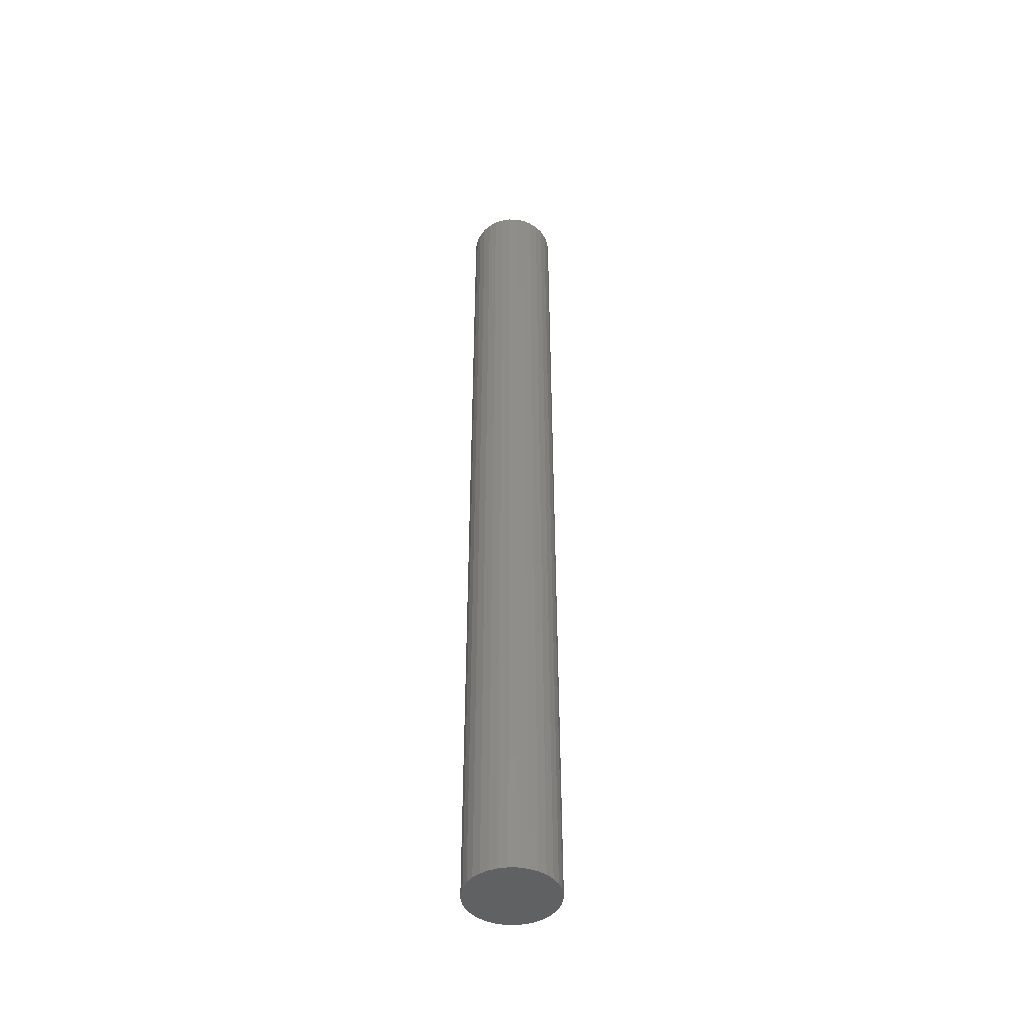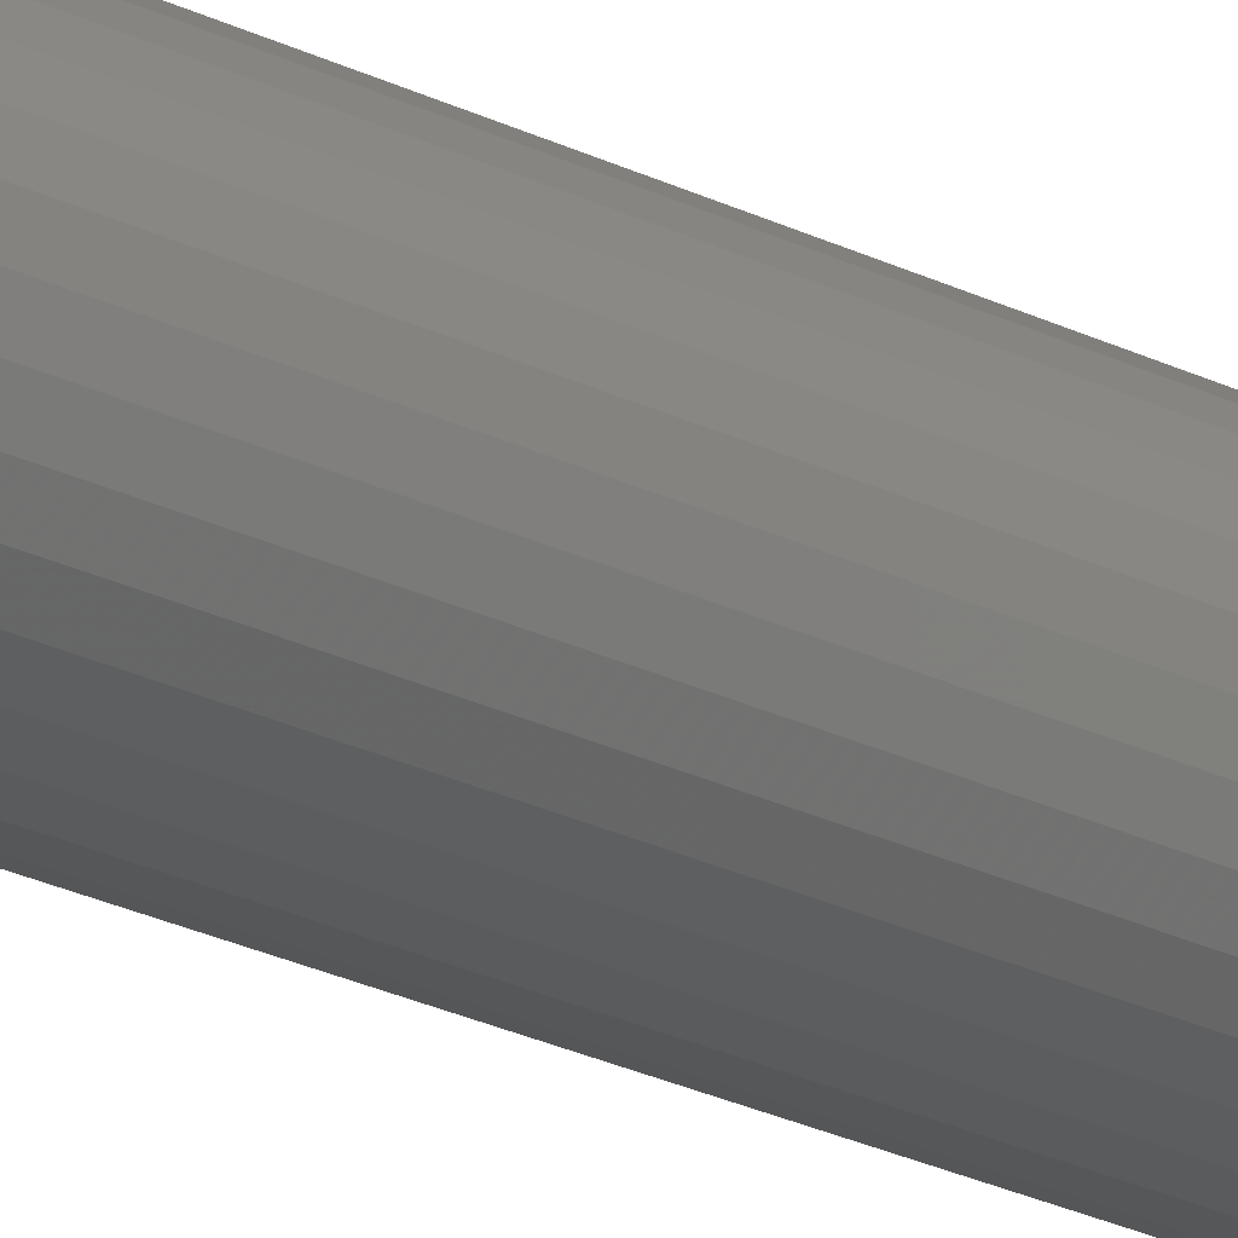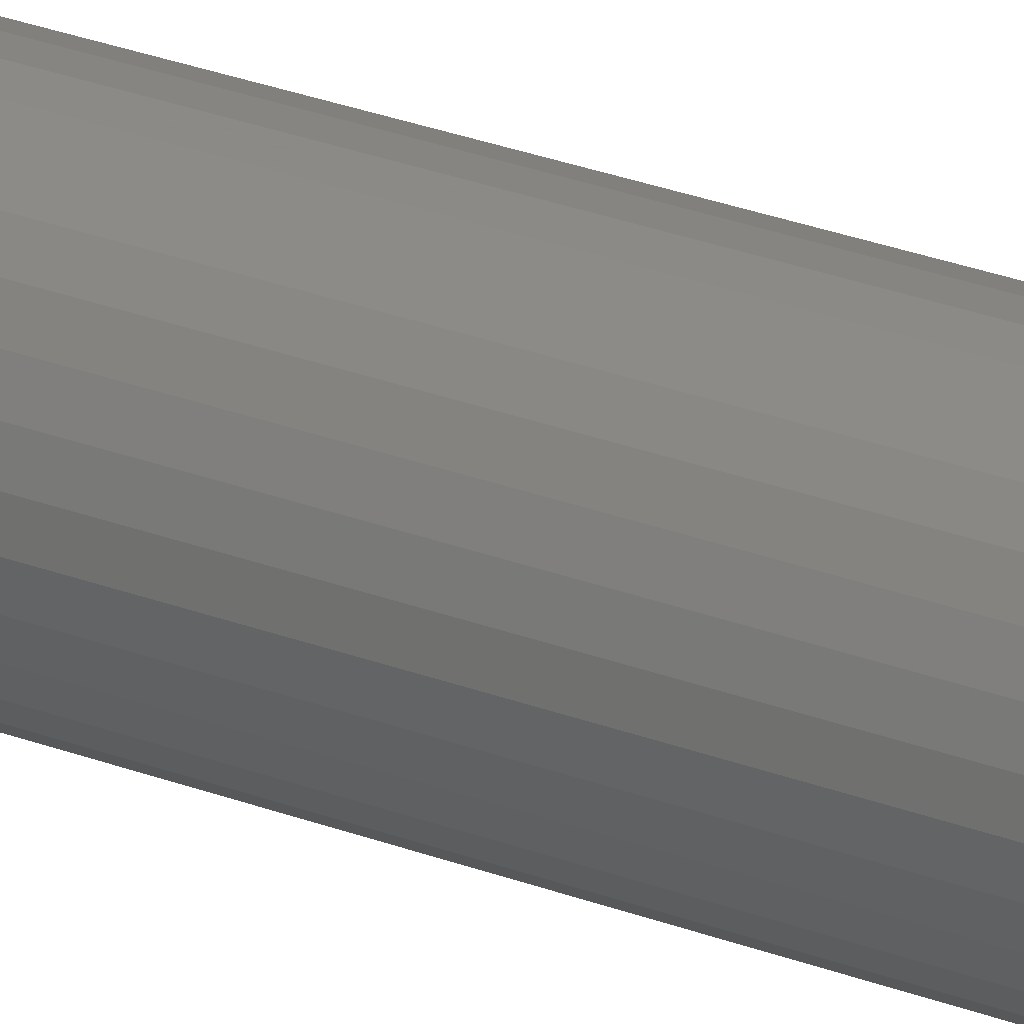
<metadata>
{"format":"stl","ext":"stl","renderer":"f3d","projection":"perspective","resolution":1024,"background":"white","views":[{"elev":-45.4,"azim":15.2,"up":"+Z"},{"elev":-21.9,"azim":-132.4,"up":"+Y"},{"elev":26.2,"azim":121.7,"up":"+Y"}]}
</metadata>
<code>
# stl→obj: 320 verts, 636 faces
v -0.003536 0.02771 0.75
v -0.008943 0.02718 0.75
v -0.01414 0.0256 0.75
v 0.001871 0.02718 0.75
v 0.007069 0.0256 0.75
v -0.01893 0.02304 0.75
v 0.01186 0.02304 0.75
v -0.02313 0.0196 0.75
v 0.01606 0.0196 0.75
v -0.02658 0.0154 0.75
v 0.01951 0.0154 0.75
v -0.02914 0.01061 0.75
v 0.02207 0.01061 0.75
v -0.03072 0.005407 0.75
v 0.02365 0.005407 0.75
v 0.02365 -0.005407 0.75
v -0.02914 -0.01061 0.75
v 0.02207 -0.01061 0.75
v -0.02658 -0.0154 0.75
v 0.01951 -0.0154 0.75
v -0.02313 -0.0196 0.75
v 0.01606 -0.0196 0.75
v -0.01893 -0.02304 0.75
v 0.01186 -0.02304 0.75
v -0.01414 -0.0256 0.75
v 0.007069 -0.0256 0.75
v -0.008943 -0.02718 0.75
v -0.003536 -0.02771 0.75
v 0.001871 -0.02718 0.75
v 0.02418 -7.312e-18 0.75
v -0.03125 -9.438e-18 0.75
v -0.03072 -0.005407 0.75
v 0.03199 0 0
v 0.03199 -4.025e-17 0.7422
v 0.03131 -0.006931 0
v 0.03131 -0.006931 0.7422
v 0.02929 -0.0136 0
v 0.02929 -0.0136 0.7422
v 0.026 -0.01974 0
v 0.026 -0.01974 0.7422
v 0.02158 -0.02512 0
v 0.02158 -0.02512 0.7422
v 0.0162 -0.02954 0
v 0.0162 -0.02954 0.7422
v 0.01006 -0.03282 0
v 0.01006 -0.03282 0.7422
v 0.003395 -0.03484 0
v 0.003395 -0.03484 0.7422
v -0.003536 -0.03553 0
v -0.003536 -0.03553 0.7422
v -0.01047 -0.03484 0
v -0.01047 -0.03484 0.7422
v -0.01713 -0.03282 0
v -0.01713 -0.03282 0.7422
v -0.02327 -0.02954 0
v -0.02327 -0.02954 0.7422
v -0.02866 -0.02512 0
v -0.02866 -0.02512 0.7422
v -0.03308 -0.01974 0
v -0.03308 -0.01974 0.7422
v -0.03636 -0.0136 0
v -0.03636 -0.0136 0.7422
v -0.03838 -0.006931 0
v -0.03838 -0.006931 0.7422
v -0.03906 4.351e-18 0
v -0.03906 4.351e-18 0.7422
v -0.03838 0.006931 0
v -0.03838 0.006931 0.7422
v -0.03636 0.0136 0
v -0.03636 0.0136 0.7422
v -0.03308 0.01974 0
v -0.03308 0.01974 0.7422
v -0.02866 0.02512 0
v -0.02866 0.02512 0.7422
v -0.02327 0.02954 0
v -0.02327 0.02954 0.7422
v -0.01713 0.03282 0
v -0.01713 0.03282 0.7422
v -0.01047 0.03484 0
v -0.01047 0.03484 0.7422
v -0.003536 0.03553 0
v -0.003536 0.03553 0.7422
v 0.003395 0.03484 0
v 0.003395 0.03484 0.7422
v 0.01006 0.03282 0
v 0.01006 0.03282 0.7422
v 0.0162 0.02954 0
v 0.0162 0.02954 0.7422
v 0.02158 0.02512 0
v 0.02158 0.02512 0.7422
v 0.026 0.01974 0
v 0.026 0.01974 0.7422
v 0.02929 0.0136 0
v 0.02929 0.0136 0.7422
v 0.03131 0.006931 0
v 0.03131 0.006931 0.7422
v 0.0257 -3.469e-18 0.7498
v 0.02514 -0.005704 0.7498
v 0.02717 -3.469e-18 0.7494
v 0.02658 -0.00599 0.7494
v 0.02852 -3.469e-18 0.7487
v 0.0279 -0.006253 0.7487
v 0.0297 -1.735e-18 0.7477
v 0.02906 -0.006484 0.7477
v 0.03067 -3.469e-18 0.7465
v 0.03002 -0.006674 0.7465
v 0.0314 -1.735e-18 0.7452
v 0.03072 -0.006815 0.7452
v 0.03184 -1.735e-18 0.7437
v 0.03116 -0.006902 0.7437
v -0.03221 -0.005704 0.7498
v -0.03277 -1.908e-17 0.7498
v -0.03365 -0.00599 0.7494
v -0.03424 -2.082e-17 0.7494
v -0.03497 -0.006253 0.7487
v -0.03559 -2.082e-17 0.7487
v -0.03614 -0.006484 0.7477
v -0.03677 -2.255e-17 0.7477
v -0.03709 -0.006674 0.7465
v -0.03775 -2.255e-17 0.7465
v -0.0378 -0.006815 0.7452
v -0.03847 -2.429e-17 0.7452
v -0.03823 -0.006902 0.7437
v -0.03891 -2.602e-17 0.7437
v -0.03055 -0.01119 0.7498
v -0.0319 -0.01175 0.7494
v -0.03315 -0.01227 0.7487
v -0.03424 -0.01272 0.7477
v -0.03514 -0.01309 0.7465
v -0.03581 -0.01337 0.7452
v -0.03622 -0.01354 0.7437
v -0.02785 -0.01624 0.7498
v -0.02907 -0.01706 0.7494
v -0.03019 -0.01781 0.7487
v -0.03117 -0.01847 0.7477
v -0.03198 -0.01901 0.7465
v -0.03258 -0.01941 0.7452
v -0.03295 -0.01965 0.7437
v -0.02421 -0.02067 0.7498
v -0.02525 -0.02171 0.7494
v -0.0262 -0.02267 0.7487
v -0.02704 -0.0235 0.7477
v -0.02773 -0.02419 0.7465
v -0.02824 -0.0247 0.7452
v -0.02855 -0.02501 0.7437
v -0.01978 -0.02431 0.7498
v -0.02059 -0.02553 0.7494
v -0.02134 -0.02665 0.7487
v -0.022 -0.02764 0.7477
v -0.02254 -0.02844 0.7465
v -0.02294 -0.02904 0.7452
v -0.02319 -0.02941 0.7437
v -0.01473 -0.02701 0.7498
v -0.01529 -0.02837 0.7494
v -0.0158 -0.02961 0.7487
v -0.01626 -0.03071 0.7477
v -0.01663 -0.03161 0.7465
v -0.0169 -0.03227 0.7452
v -0.01707 -0.03268 0.7437
v -0.00924 -0.02868 0.7498
v -0.009526 -0.03011 0.7494
v -0.00979 -0.03144 0.7487
v -0.01002 -0.0326 0.7477
v -0.01021 -0.03355 0.7465
v -0.01035 -0.03426 0.7452
v -0.01044 -0.0347 0.7437
v -0.003536 -0.02924 0.7498
v -0.003536 -0.0307 0.7494
v -0.003536 -0.03205 0.7487
v -0.003536 -0.03324 0.7477
v -0.003536 -0.03421 0.7465
v -0.003536 -0.03493 0.7452
v -0.003536 -0.03538 0.7437
v 0.002168 -0.02868 0.7498
v 0.002454 -0.03011 0.7494
v 0.002717 -0.03144 0.7487
v 0.002948 -0.0326 0.7477
v 0.003138 -0.03355 0.7465
v 0.003279 -0.03426 0.7452
v 0.003365 -0.0347 0.7437
v 0.007653 -0.02701 0.7498
v 0.008214 -0.02837 0.7494
v 0.00873 -0.02961 0.7487
v 0.009183 -0.03071 0.7477
v 0.009555 -0.03161 0.7465
v 0.009832 -0.03227 0.7452
v 0.01 -0.03268 0.7437
v 0.01271 -0.02431 0.7498
v 0.01352 -0.02553 0.7494
v 0.01427 -0.02665 0.7487
v 0.01493 -0.02764 0.7477
v 0.01547 -0.02844 0.7465
v 0.01587 -0.02904 0.7452
v 0.01612 -0.02941 0.7437
v 0.01714 -0.02067 0.7498
v 0.01817 -0.02171 0.7494
v 0.01913 -0.02267 0.7487
v 0.01997 -0.0235 0.7477
v 0.02065 -0.02419 0.7465
v 0.02116 -0.0247 0.7452
v 0.02148 -0.02501 0.7437
v 0.02077 -0.01624 0.7498
v 0.02199 -0.01706 0.7494
v 0.02312 -0.01781 0.7487
v 0.0241 -0.01847 0.7477
v 0.02491 -0.01901 0.7465
v 0.02551 -0.01941 0.7452
v 0.02588 -0.01965 0.7437
v 0.02348 -0.01119 0.7498
v 0.02483 -0.01175 0.7494
v 0.02608 -0.01227 0.7487
v 0.02717 -0.01272 0.7477
v 0.02807 -0.01309 0.7465
v 0.02874 -0.01337 0.7452
v 0.02915 -0.01354 0.7437
v -0.03221 0.005704 0.7498
v -0.03365 0.00599 0.7494
v -0.03497 0.006253 0.7487
v -0.03614 0.006484 0.7477
v -0.03709 0.006674 0.7465
v -0.0378 0.006815 0.7452
v -0.03823 0.006902 0.7437
v 0.02514 0.005704 0.7498
v 0.02658 0.00599 0.7494
v 0.0279 0.006253 0.7487
v 0.02906 0.006484 0.7477
v 0.03002 0.006674 0.7465
v 0.03072 0.006815 0.7452
v 0.03116 0.006902 0.7437
v 0.02348 0.01119 0.7498
v 0.02483 0.01175 0.7494
v 0.02608 0.01227 0.7487
v 0.02717 0.01272 0.7477
v 0.02807 0.01309 0.7465
v 0.02874 0.01337 0.7452
v 0.02915 0.01354 0.7437
v 0.02077 0.01624 0.7498
v 0.02199 0.01706 0.7494
v 0.02312 0.01781 0.7487
v 0.0241 0.01847 0.7477
v 0.02491 0.01901 0.7465
v 0.02551 0.01941 0.7452
v 0.02588 0.01965 0.7437
v 0.01714 0.02067 0.7498
v 0.01817 0.02171 0.7494
v 0.01913 0.02267 0.7487
v 0.01997 0.0235 0.7477
v 0.02065 0.02419 0.7465
v 0.02116 0.0247 0.7452
v 0.02148 0.02501 0.7437
v 0.01271 0.02431 0.7498
v 0.01352 0.02553 0.7494
v 0.01427 0.02665 0.7487
v 0.01493 0.02764 0.7477
v 0.01547 0.02844 0.7465
v 0.01587 0.02904 0.7452
v 0.01612 0.02941 0.7437
v 0.007653 0.02701 0.7498
v 0.008214 0.02837 0.7494
v 0.00873 0.02961 0.7487
v 0.009183 0.03071 0.7477
v 0.009555 0.03161 0.7465
v 0.009832 0.03227 0.7452
v 0.01 0.03268 0.7437
v 0.002168 0.02868 0.7498
v 0.002454 0.03011 0.7494
v 0.002717 0.03144 0.7487
v 0.002948 0.0326 0.7477
v 0.003138 0.03355 0.7465
v 0.003279 0.03426 0.7452
v 0.003365 0.0347 0.7437
v -0.003536 0.02924 0.7498
v -0.003536 0.0307 0.7494
v -0.003536 0.03205 0.7487
v -0.003536 0.03324 0.7477
v -0.003536 0.03421 0.7465
v -0.003536 0.03493 0.7452
v -0.003536 0.03538 0.7437
v -0.00924 0.02868 0.7498
v -0.009526 0.03011 0.7494
v -0.00979 0.03144 0.7487
v -0.01002 0.0326 0.7477
v -0.01021 0.03355 0.7465
v -0.01035 0.03426 0.7452
v -0.01044 0.0347 0.7437
v -0.01473 0.02701 0.7498
v -0.01529 0.02837 0.7494
v -0.0158 0.02961 0.7487
v -0.01626 0.03071 0.7477
v -0.01663 0.03161 0.7465
v -0.0169 0.03227 0.7452
v -0.01707 0.03268 0.7437
v -0.01978 0.02431 0.7498
v -0.02059 0.02553 0.7494
v -0.02134 0.02665 0.7487
v -0.022 0.02764 0.7477
v -0.02254 0.02844 0.7465
v -0.02294 0.02904 0.7452
v -0.02319 0.02941 0.7437
v -0.02421 0.02067 0.7498
v -0.02525 0.02171 0.7494
v -0.0262 0.02267 0.7487
v -0.02704 0.0235 0.7477
v -0.02773 0.02419 0.7465
v -0.02824 0.0247 0.7452
v -0.02855 0.02501 0.7437
v -0.02785 0.01624 0.7498
v -0.02907 0.01706 0.7494
v -0.03019 0.01781 0.7487
v -0.03117 0.01847 0.7477
v -0.03198 0.01901 0.7465
v -0.03258 0.01941 0.7452
v -0.03295 0.01965 0.7437
v -0.03055 0.01119 0.7498
v -0.0319 0.01175 0.7494
v -0.03315 0.01227 0.7487
v -0.03424 0.01272 0.7477
v -0.03514 0.01309 0.7465
v -0.03581 0.01337 0.7452
v -0.03622 0.01354 0.7437
f 1 2 3
f 4 1 3
f 4 3 5
f 5 3 6
f 5 6 7
f 7 6 8
f 7 8 9
f 9 8 10
f 9 10 11
f 11 10 12
f 11 12 13
f 13 12 14
f 13 14 15
f 16 17 18
f 18 17 19
f 18 19 20
f 20 19 21
f 20 21 22
f 22 21 23
f 22 23 24
f 24 23 25
f 24 25 26
f 26 25 27
f 26 27 28
f 26 28 29
f 15 14 30
f 30 14 31
f 30 31 16
f 16 31 32
f 16 32 17
f 33 34 35
f 35 34 36
f 35 36 37
f 37 36 38
f 37 38 39
f 39 38 40
f 39 40 41
f 41 40 42
f 41 42 43
f 43 42 44
f 43 44 45
f 45 44 46
f 45 46 47
f 47 46 48
f 47 48 49
f 49 48 50
f 49 50 51
f 51 50 52
f 51 52 53
f 53 52 54
f 53 54 55
f 55 54 56
f 55 56 57
f 57 56 58
f 57 58 59
f 59 58 60
f 59 60 61
f 61 60 62
f 61 62 63
f 63 62 64
f 63 64 65
f 65 64 66
f 65 66 67
f 67 66 68
f 67 68 69
f 69 68 70
f 69 70 71
f 71 70 72
f 71 72 73
f 73 72 74
f 73 74 75
f 75 74 76
f 75 76 77
f 77 76 78
f 77 78 79
f 79 78 80
f 79 80 81
f 81 80 82
f 81 82 83
f 83 82 84
f 83 84 85
f 85 84 86
f 85 86 87
f 87 86 88
f 87 88 89
f 89 88 90
f 89 90 91
f 91 90 92
f 91 92 93
f 93 92 94
f 93 94 95
f 95 94 96
f 95 96 33
f 33 96 34
f 30 16 97
f 97 16 98
f 97 98 99
f 99 98 100
f 99 100 101
f 101 100 102
f 101 102 103
f 103 102 104
f 103 104 105
f 105 104 106
f 105 106 107
f 107 106 108
f 107 108 109
f 109 108 110
f 109 110 34
f 34 110 36
f 32 31 111
f 111 31 112
f 111 112 113
f 113 112 114
f 113 114 115
f 115 114 116
f 115 116 117
f 117 116 118
f 117 118 119
f 119 118 120
f 119 120 121
f 121 120 122
f 121 122 123
f 123 122 124
f 123 124 64
f 64 124 66
f 17 32 125
f 125 32 111
f 125 111 126
f 126 111 113
f 126 113 127
f 127 113 115
f 127 115 128
f 128 115 117
f 128 117 129
f 129 117 119
f 129 119 130
f 130 119 121
f 130 121 131
f 131 121 123
f 131 123 62
f 62 123 64
f 19 17 132
f 132 17 125
f 132 125 133
f 133 125 126
f 133 126 134
f 134 126 127
f 134 127 135
f 135 127 128
f 135 128 136
f 136 128 129
f 136 129 137
f 137 129 130
f 137 130 138
f 138 130 131
f 138 131 60
f 60 131 62
f 21 19 139
f 139 19 132
f 139 132 140
f 140 132 133
f 140 133 141
f 141 133 134
f 141 134 142
f 142 134 135
f 142 135 143
f 143 135 136
f 143 136 144
f 144 136 137
f 144 137 145
f 145 137 138
f 145 138 58
f 58 138 60
f 23 21 146
f 146 21 139
f 146 139 147
f 147 139 140
f 147 140 148
f 148 140 141
f 148 141 149
f 149 141 142
f 149 142 150
f 150 142 143
f 150 143 151
f 151 143 144
f 151 144 152
f 152 144 145
f 152 145 56
f 56 145 58
f 25 23 153
f 153 23 146
f 153 146 154
f 154 146 147
f 154 147 155
f 155 147 148
f 155 148 156
f 156 148 149
f 156 149 157
f 157 149 150
f 157 150 158
f 158 150 151
f 158 151 159
f 159 151 152
f 159 152 54
f 54 152 56
f 27 25 160
f 160 25 153
f 160 153 161
f 161 153 154
f 161 154 162
f 162 154 155
f 162 155 163
f 163 155 156
f 163 156 164
f 164 156 157
f 164 157 165
f 165 157 158
f 165 158 166
f 166 158 159
f 166 159 52
f 52 159 54
f 28 27 167
f 167 27 160
f 167 160 168
f 168 160 161
f 168 161 169
f 169 161 162
f 169 162 170
f 170 162 163
f 170 163 171
f 171 163 164
f 171 164 172
f 172 164 165
f 172 165 173
f 173 165 166
f 173 166 50
f 50 166 52
f 29 28 174
f 174 28 167
f 174 167 175
f 175 167 168
f 175 168 176
f 176 168 169
f 176 169 177
f 177 169 170
f 177 170 178
f 178 170 171
f 178 171 179
f 179 171 172
f 179 172 180
f 180 172 173
f 180 173 48
f 48 173 50
f 26 29 181
f 181 29 174
f 181 174 182
f 182 174 175
f 182 175 183
f 183 175 176
f 183 176 184
f 184 176 177
f 184 177 185
f 185 177 178
f 185 178 186
f 186 178 179
f 186 179 187
f 187 179 180
f 187 180 46
f 46 180 48
f 24 26 188
f 188 26 181
f 188 181 189
f 189 181 182
f 189 182 190
f 190 182 183
f 190 183 191
f 191 183 184
f 191 184 192
f 192 184 185
f 192 185 193
f 193 185 186
f 193 186 194
f 194 186 187
f 194 187 44
f 44 187 46
f 22 24 195
f 195 24 188
f 195 188 196
f 196 188 189
f 196 189 197
f 197 189 190
f 197 190 198
f 198 190 191
f 198 191 199
f 199 191 192
f 199 192 200
f 200 192 193
f 200 193 201
f 201 193 194
f 201 194 42
f 42 194 44
f 20 22 202
f 202 22 195
f 202 195 203
f 203 195 196
f 203 196 204
f 204 196 197
f 204 197 205
f 205 197 198
f 205 198 206
f 206 198 199
f 206 199 207
f 207 199 200
f 207 200 208
f 208 200 201
f 208 201 40
f 40 201 42
f 18 20 209
f 209 20 202
f 209 202 210
f 210 202 203
f 210 203 211
f 211 203 204
f 211 204 212
f 212 204 205
f 212 205 213
f 213 205 206
f 213 206 214
f 214 206 207
f 214 207 215
f 215 207 208
f 215 208 38
f 38 208 40
f 16 18 98
f 98 18 209
f 98 209 100
f 100 209 210
f 100 210 102
f 102 210 211
f 102 211 104
f 104 211 212
f 104 212 106
f 106 212 213
f 106 213 108
f 108 213 214
f 108 214 110
f 110 214 215
f 110 215 36
f 36 215 38
f 31 14 112
f 112 14 216
f 112 216 114
f 114 216 217
f 114 217 116
f 116 217 218
f 116 218 118
f 118 218 219
f 118 219 120
f 120 219 220
f 120 220 122
f 122 220 221
f 122 221 124
f 124 221 222
f 124 222 66
f 66 222 68
f 15 30 223
f 223 30 97
f 223 97 224
f 224 97 99
f 224 99 225
f 225 99 101
f 225 101 226
f 226 101 103
f 226 103 227
f 227 103 105
f 227 105 228
f 228 105 107
f 228 107 229
f 229 107 109
f 229 109 96
f 96 109 34
f 13 15 230
f 230 15 223
f 230 223 231
f 231 223 224
f 231 224 232
f 232 224 225
f 232 225 233
f 233 225 226
f 233 226 234
f 234 226 227
f 234 227 235
f 235 227 228
f 235 228 236
f 236 228 229
f 236 229 94
f 94 229 96
f 11 13 237
f 237 13 230
f 237 230 238
f 238 230 231
f 238 231 239
f 239 231 232
f 239 232 240
f 240 232 233
f 240 233 241
f 241 233 234
f 241 234 242
f 242 234 235
f 242 235 243
f 243 235 236
f 243 236 92
f 92 236 94
f 9 11 244
f 244 11 237
f 244 237 245
f 245 237 238
f 245 238 246
f 246 238 239
f 246 239 247
f 247 239 240
f 247 240 248
f 248 240 241
f 248 241 249
f 249 241 242
f 249 242 250
f 250 242 243
f 250 243 90
f 90 243 92
f 7 9 251
f 251 9 244
f 251 244 252
f 252 244 245
f 252 245 253
f 253 245 246
f 253 246 254
f 254 246 247
f 254 247 255
f 255 247 248
f 255 248 256
f 256 248 249
f 256 249 257
f 257 249 250
f 257 250 88
f 88 250 90
f 5 7 258
f 258 7 251
f 258 251 259
f 259 251 252
f 259 252 260
f 260 252 253
f 260 253 261
f 261 253 254
f 261 254 262
f 262 254 255
f 262 255 263
f 263 255 256
f 263 256 264
f 264 256 257
f 264 257 86
f 86 257 88
f 4 5 265
f 265 5 258
f 265 258 266
f 266 258 259
f 266 259 267
f 267 259 260
f 267 260 268
f 268 260 261
f 268 261 269
f 269 261 262
f 269 262 270
f 270 262 263
f 270 263 271
f 271 263 264
f 271 264 84
f 84 264 86
f 1 4 272
f 272 4 265
f 272 265 273
f 273 265 266
f 273 266 274
f 274 266 267
f 274 267 275
f 275 267 268
f 275 268 276
f 276 268 269
f 276 269 277
f 277 269 270
f 277 270 278
f 278 270 271
f 278 271 82
f 82 271 84
f 2 1 279
f 279 1 272
f 279 272 280
f 280 272 273
f 280 273 281
f 281 273 274
f 281 274 282
f 282 274 275
f 282 275 283
f 283 275 276
f 283 276 284
f 284 276 277
f 284 277 285
f 285 277 278
f 285 278 80
f 80 278 82
f 3 2 286
f 286 2 279
f 286 279 287
f 287 279 280
f 287 280 288
f 288 280 281
f 288 281 289
f 289 281 282
f 289 282 290
f 290 282 283
f 290 283 291
f 291 283 284
f 291 284 292
f 292 284 285
f 292 285 78
f 78 285 80
f 6 3 293
f 293 3 286
f 293 286 294
f 294 286 287
f 294 287 295
f 295 287 288
f 295 288 296
f 296 288 289
f 296 289 297
f 297 289 290
f 297 290 298
f 298 290 291
f 298 291 299
f 299 291 292
f 299 292 76
f 76 292 78
f 8 6 300
f 300 6 293
f 300 293 301
f 301 293 294
f 301 294 302
f 302 294 295
f 302 295 303
f 303 295 296
f 303 296 304
f 304 296 297
f 304 297 305
f 305 297 298
f 305 298 306
f 306 298 299
f 306 299 74
f 74 299 76
f 10 8 307
f 307 8 300
f 307 300 308
f 308 300 301
f 308 301 309
f 309 301 302
f 309 302 310
f 310 302 303
f 310 303 311
f 311 303 304
f 311 304 312
f 312 304 305
f 312 305 313
f 313 305 306
f 313 306 72
f 72 306 74
f 12 10 314
f 314 10 307
f 314 307 315
f 315 307 308
f 315 308 316
f 316 308 309
f 316 309 317
f 317 309 310
f 317 310 318
f 318 310 311
f 318 311 319
f 319 311 312
f 319 312 320
f 320 312 313
f 320 313 70
f 70 313 72
f 14 12 216
f 216 12 314
f 216 314 217
f 217 314 315
f 217 315 218
f 218 315 316
f 218 316 219
f 219 316 317
f 219 317 220
f 220 317 318
f 220 318 221
f 221 318 319
f 221 319 222
f 222 319 320
f 222 320 68
f 68 320 70
f 77 79 81
f 77 81 83
f 85 77 83
f 75 77 85
f 87 75 85
f 73 75 87
f 89 73 87
f 71 73 89
f 91 71 89
f 69 71 91
f 93 69 91
f 67 69 93
f 95 67 93
f 37 61 35
f 59 61 37
f 39 59 37
f 57 59 39
f 41 57 39
f 55 57 41
f 43 55 41
f 53 55 43
f 45 53 43
f 51 53 45
f 49 51 45
f 47 49 45
f 61 63 35
f 35 63 65
f 35 65 33
f 33 65 67
f 33 67 95

</code>
